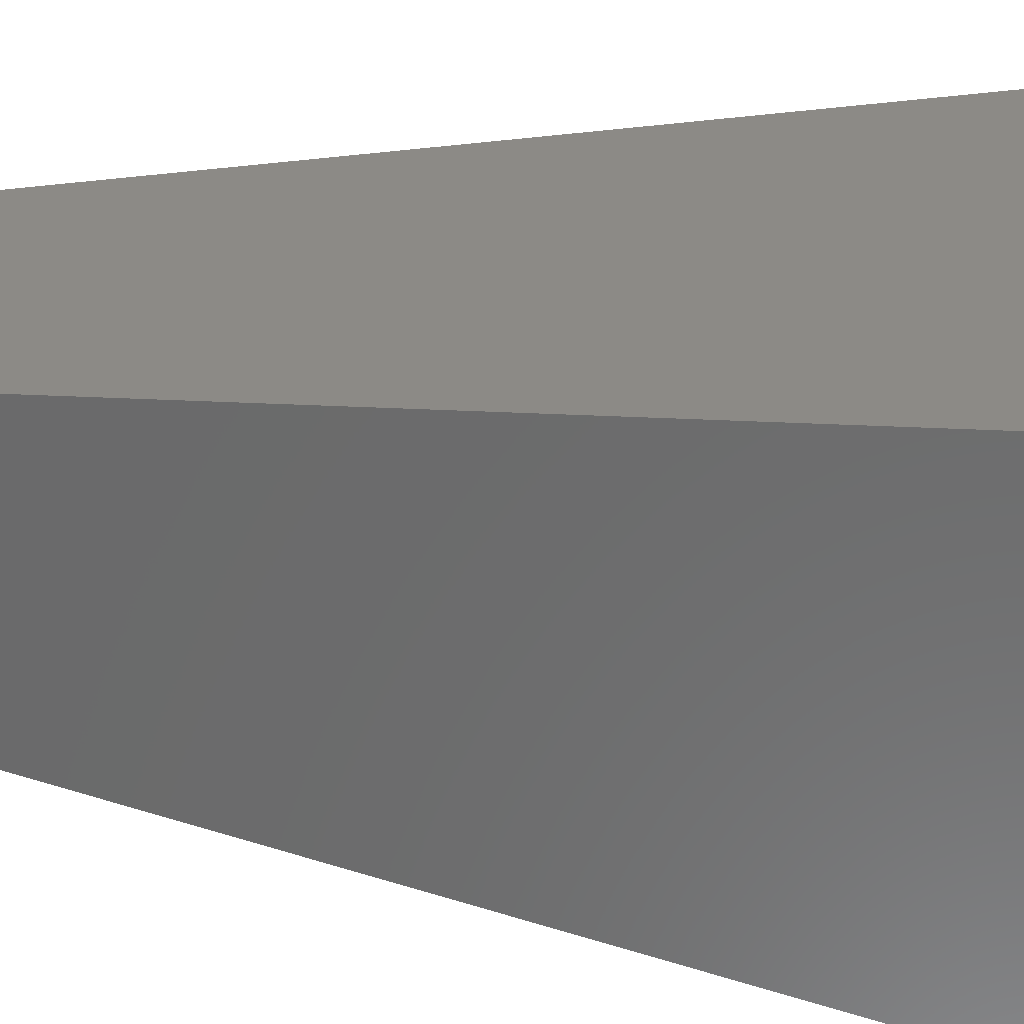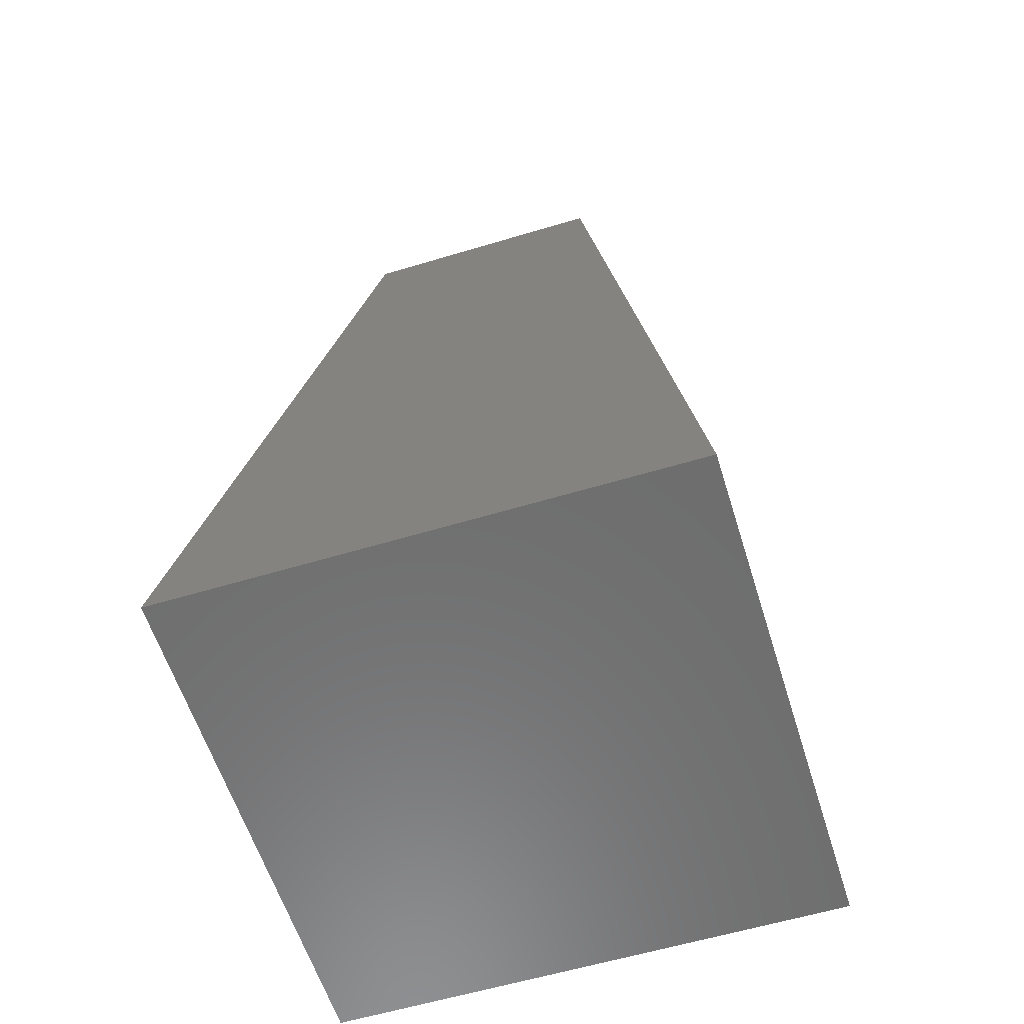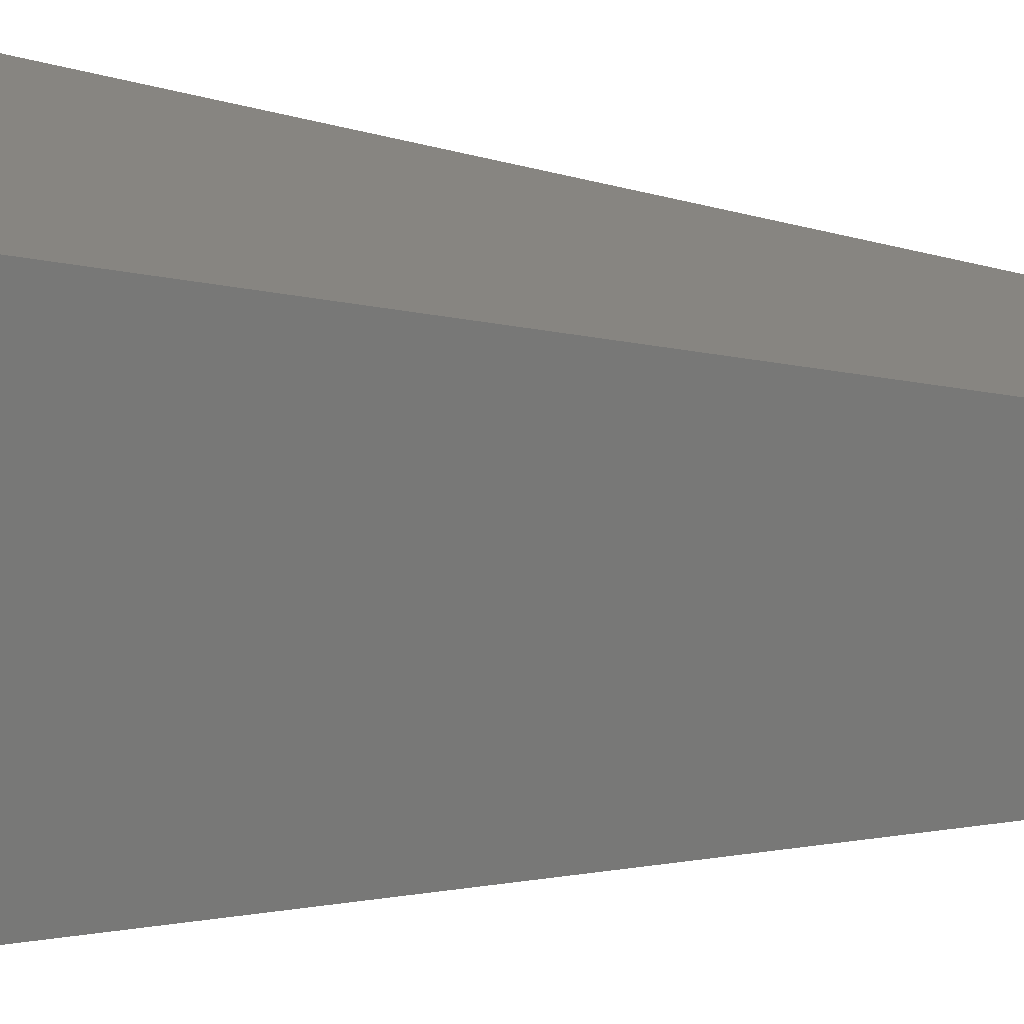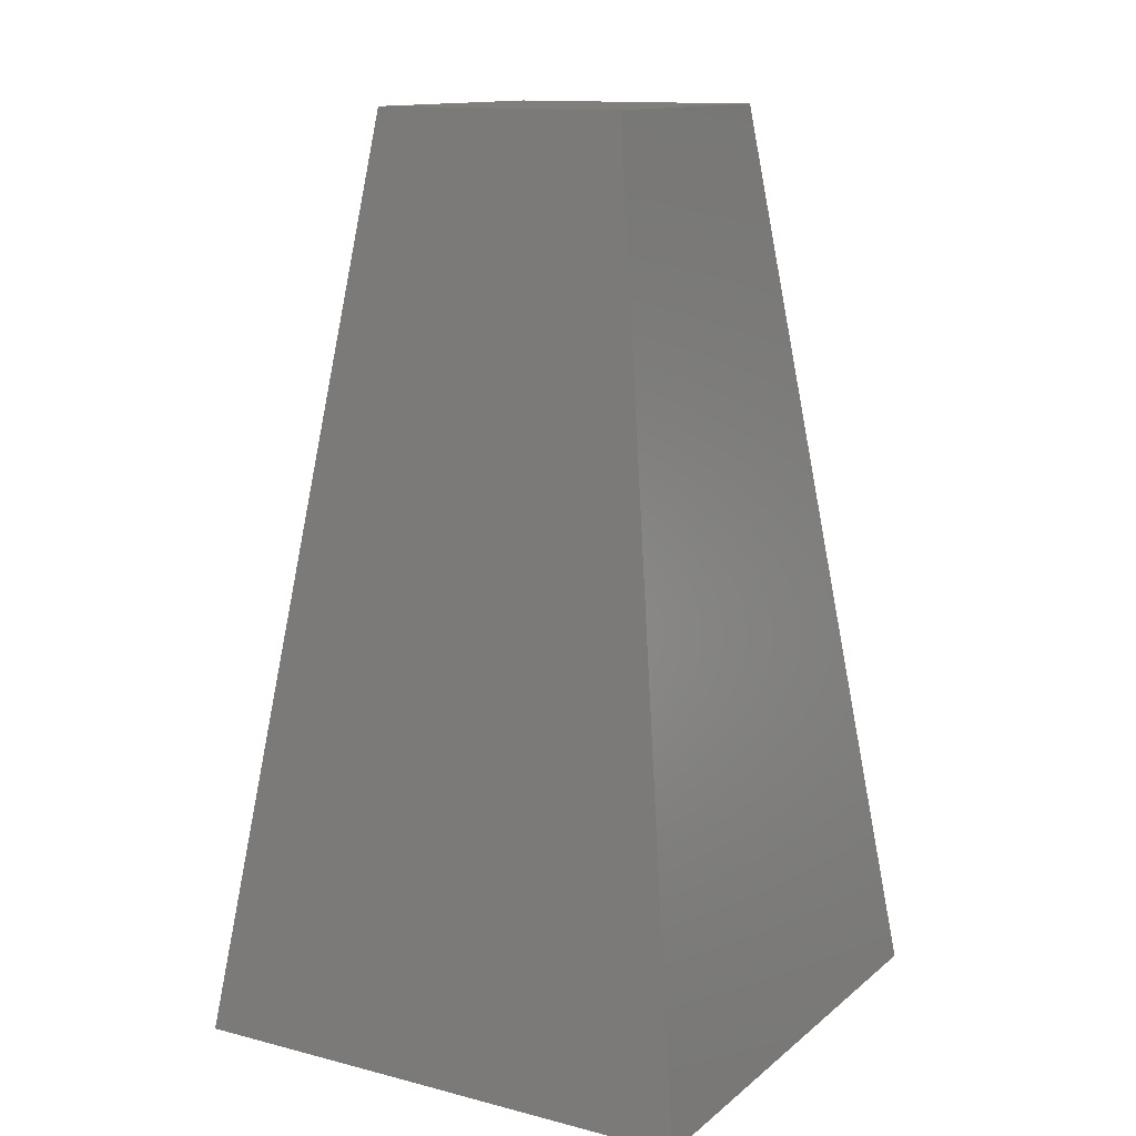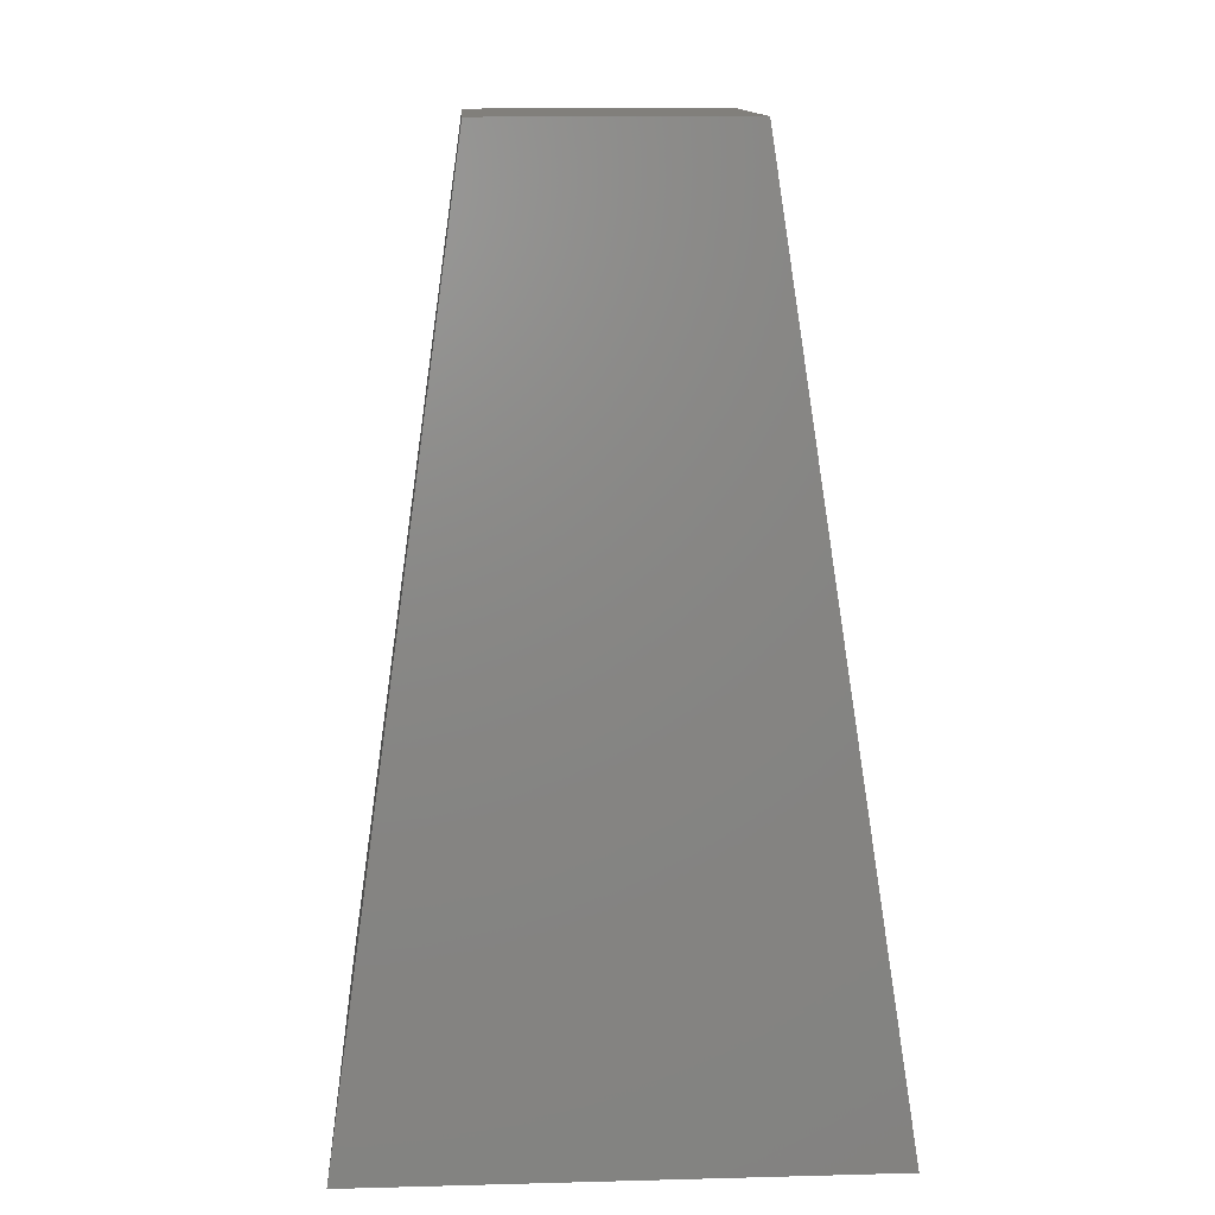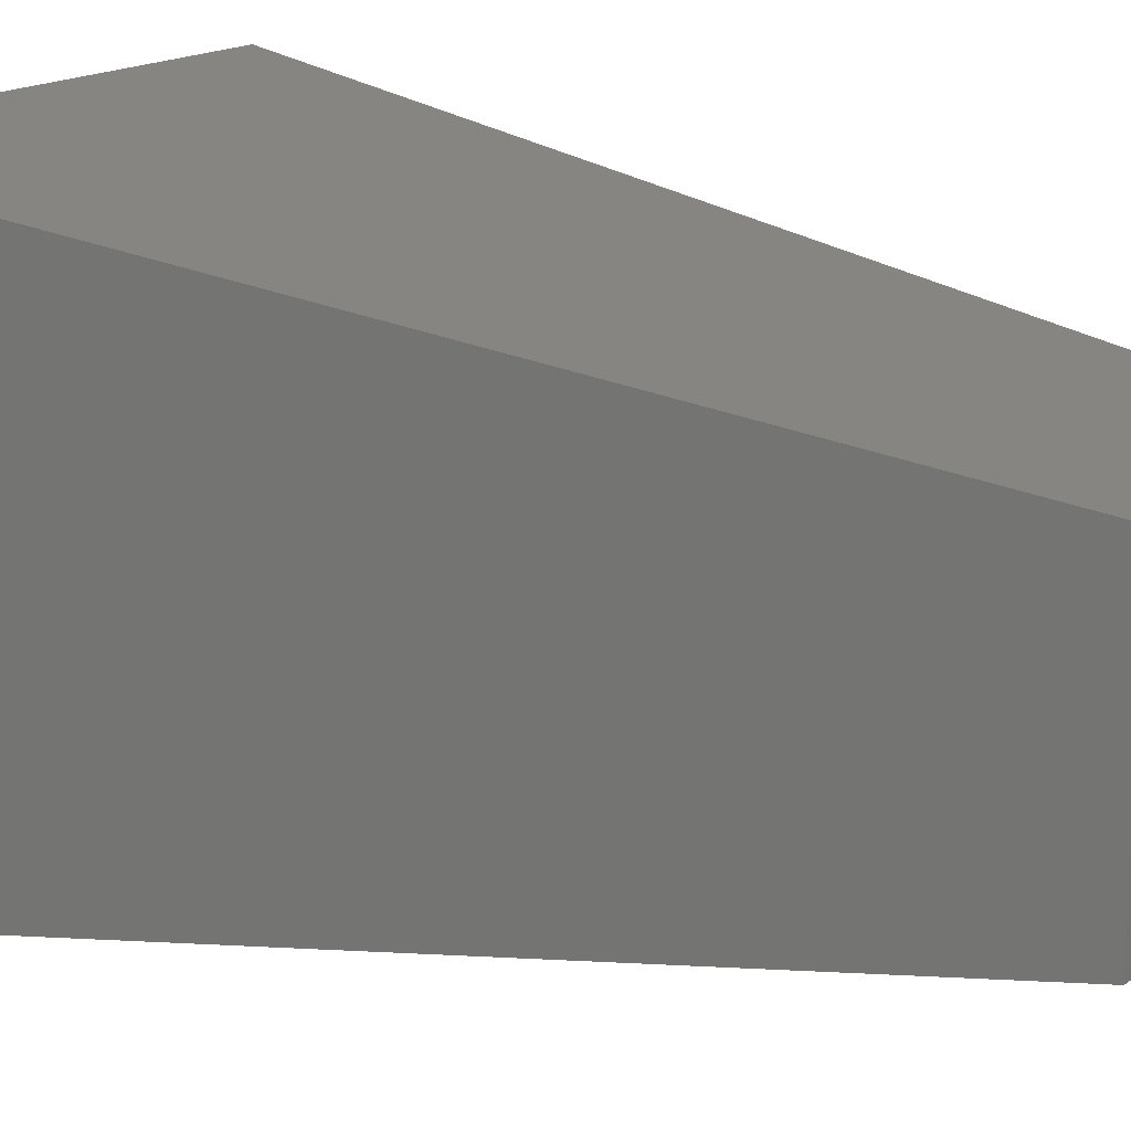
<metadata>
{"format":"stl","ext":"stl","renderer":"f3d","projection":"perspective","resolution":1024,"background":"white","views":[{"elev":-57.8,"azim":84.2,"up":"+Y"},{"elev":-59.4,"azim":107.2,"up":"+Z"},{"elev":19.5,"azim":-81.1,"up":"+Y"},{"elev":13.1,"azim":-59.7,"up":"+Z"},{"elev":13.2,"azim":-93.4,"up":"+Z"},{"elev":16.5,"azim":-55.8,"up":"+Y"}]}
</metadata>
<code>
# stl→obj: 8 verts, 12 faces
v 0.5 -0.5 3.5
v -0.5 0.5 3.5
v -0.5 -0.5 3.5
v 0.5 0.5 3.5
v -1 1 0
v -1 -1 0
v 1 1 0
v 1 -1 0
f 1 2 3
f 2 1 4
f 5 6 3
f 5 3 2
f 4 5 2
f 4 7 5
f 3 8 1
f 3 6 8
f 7 4 8
f 4 1 8
f 7 6 5
f 6 7 8

</code>
